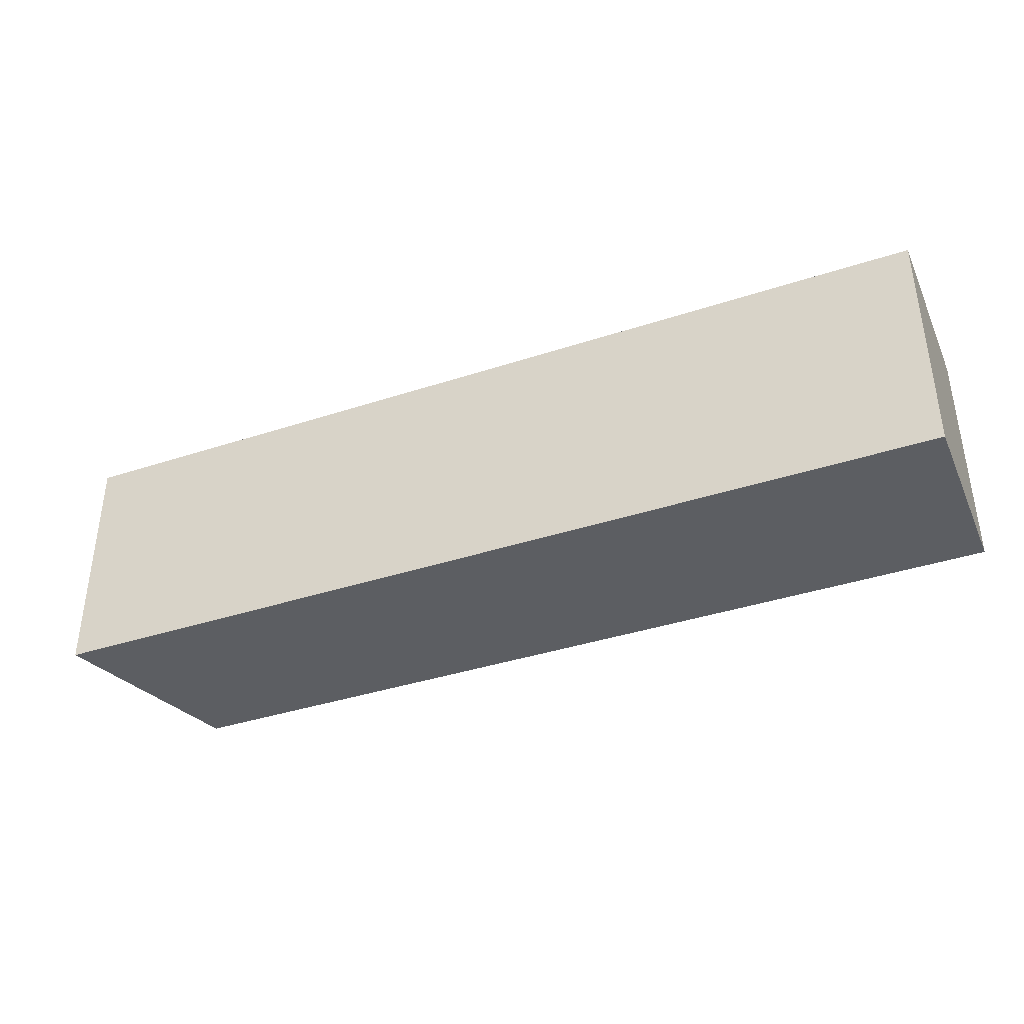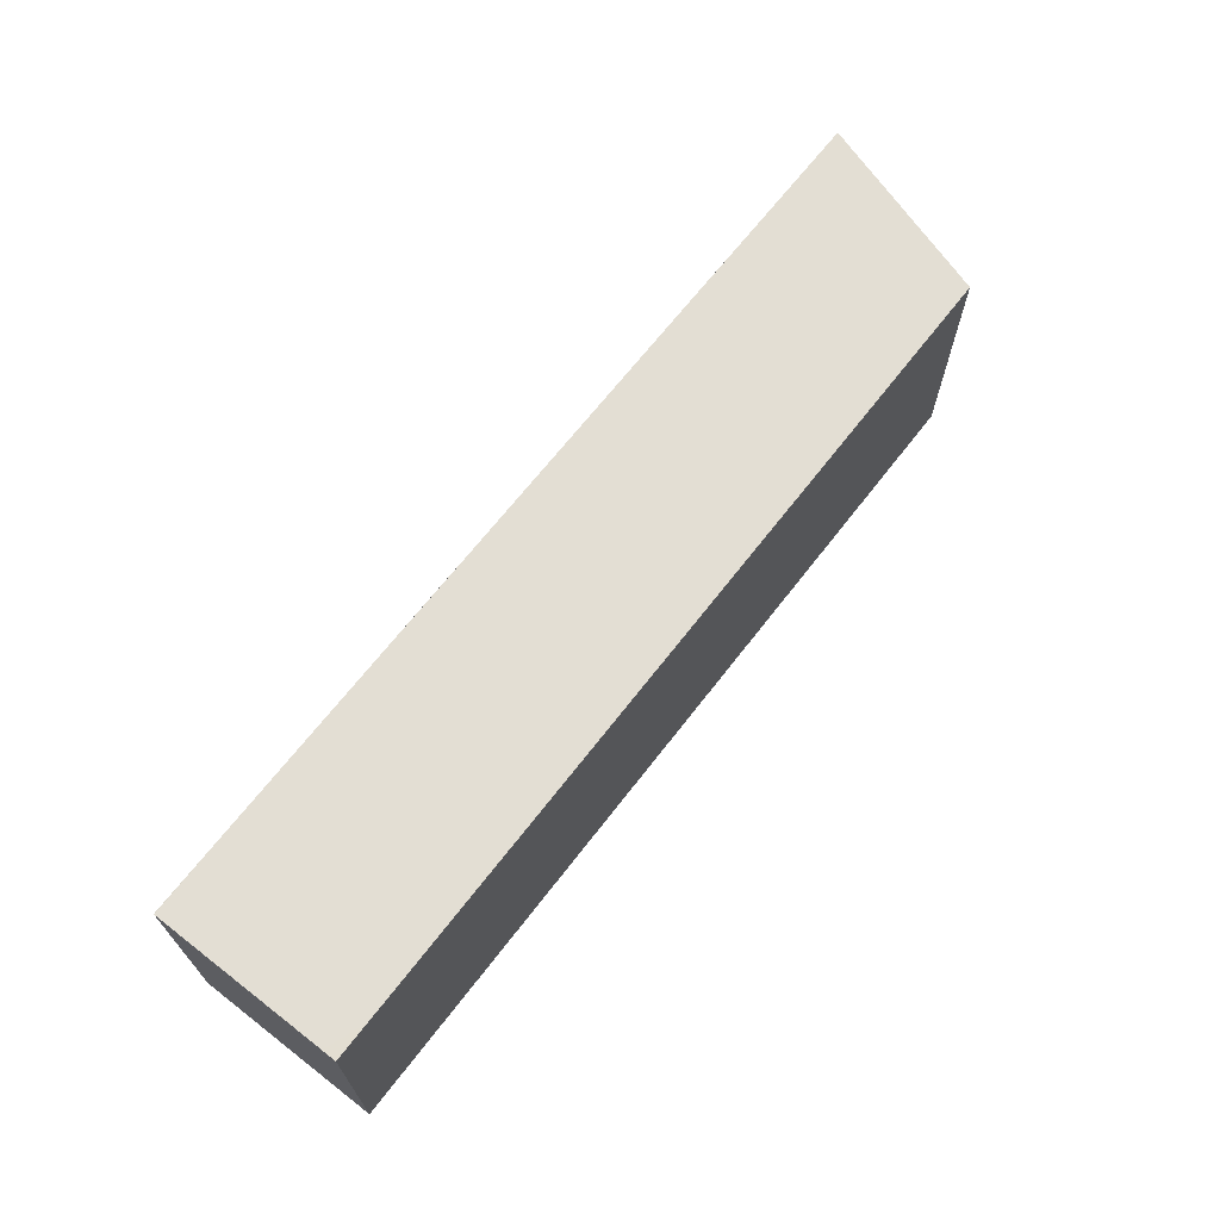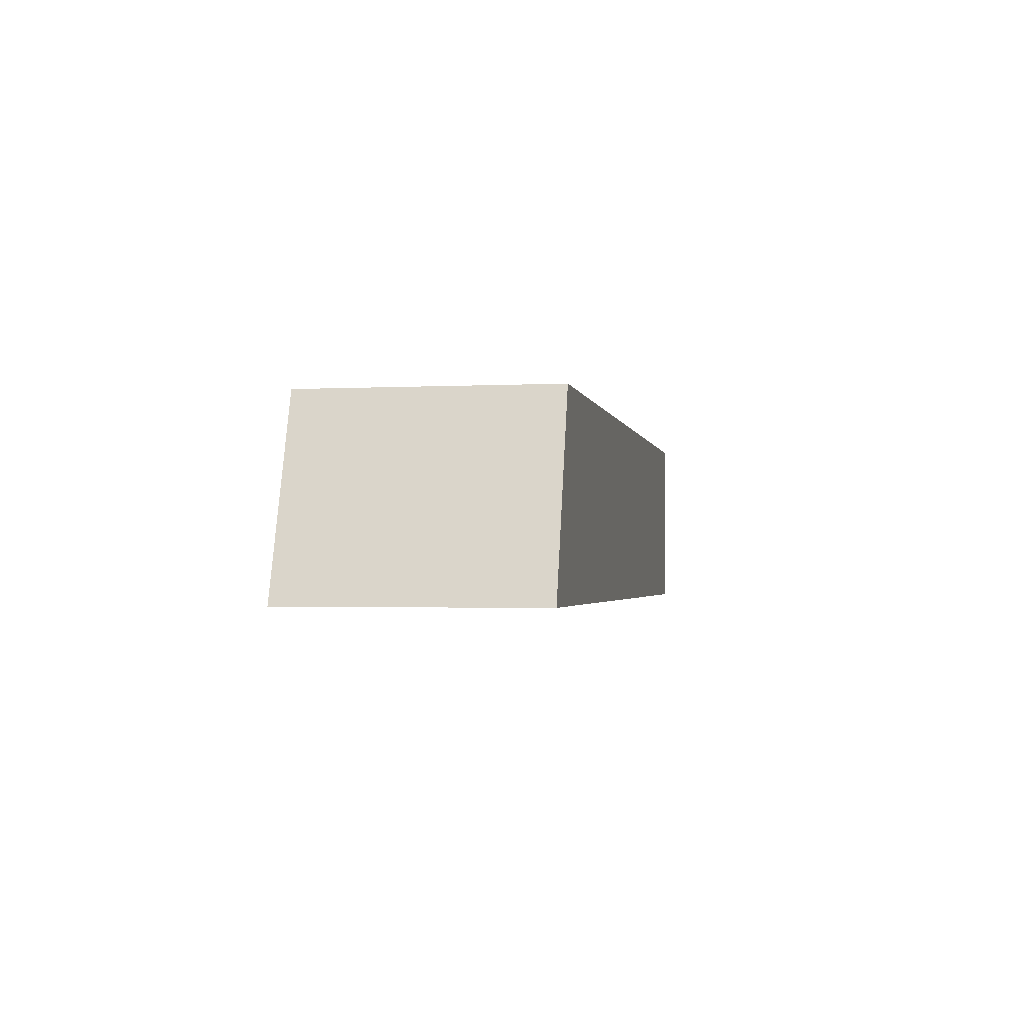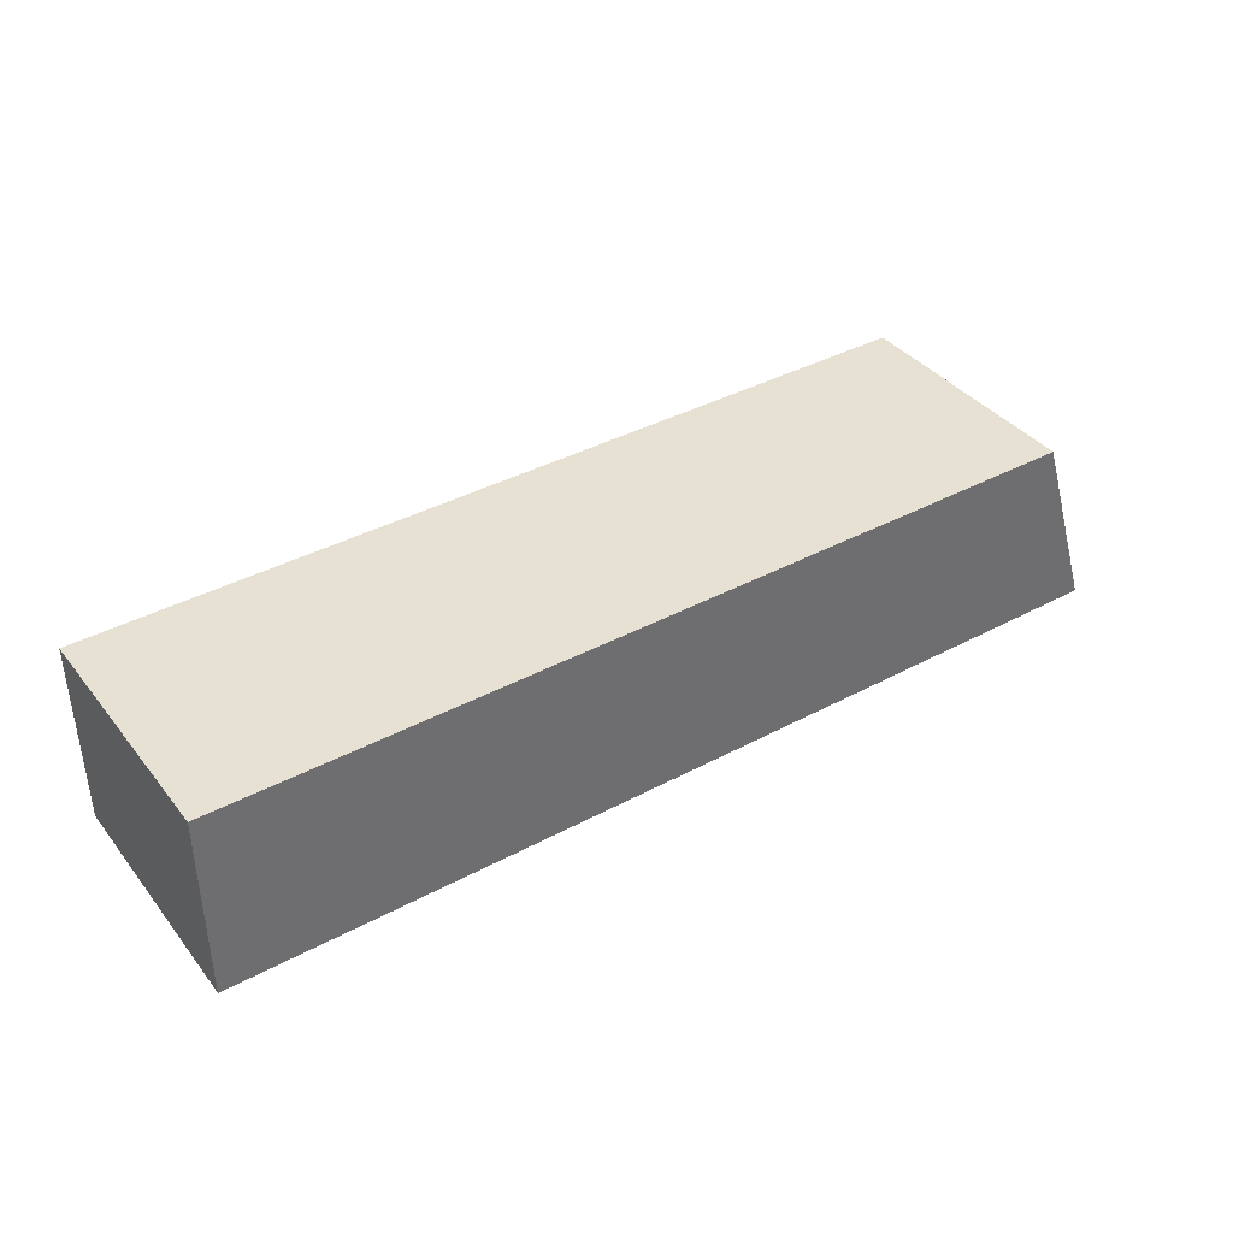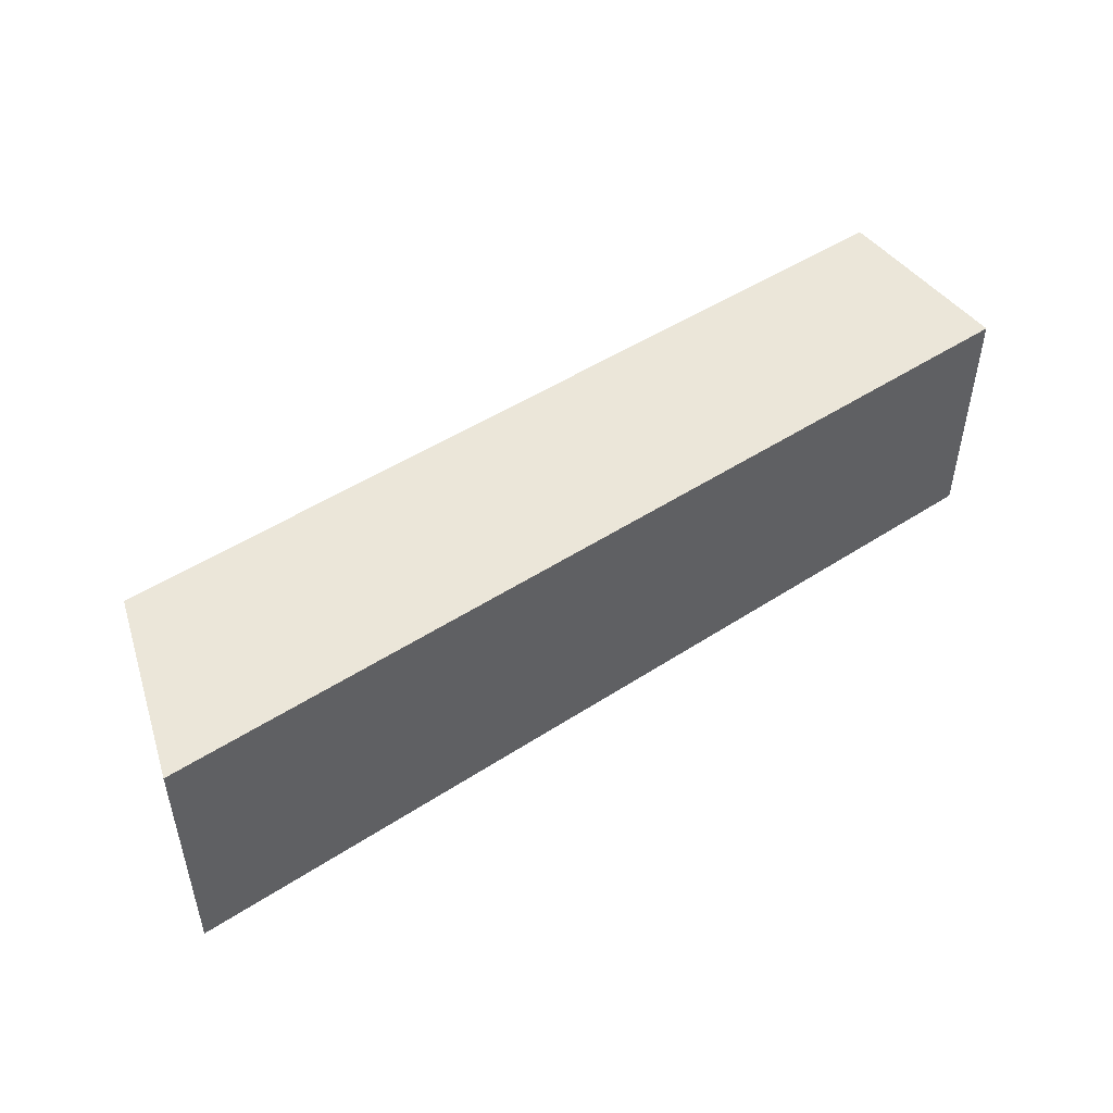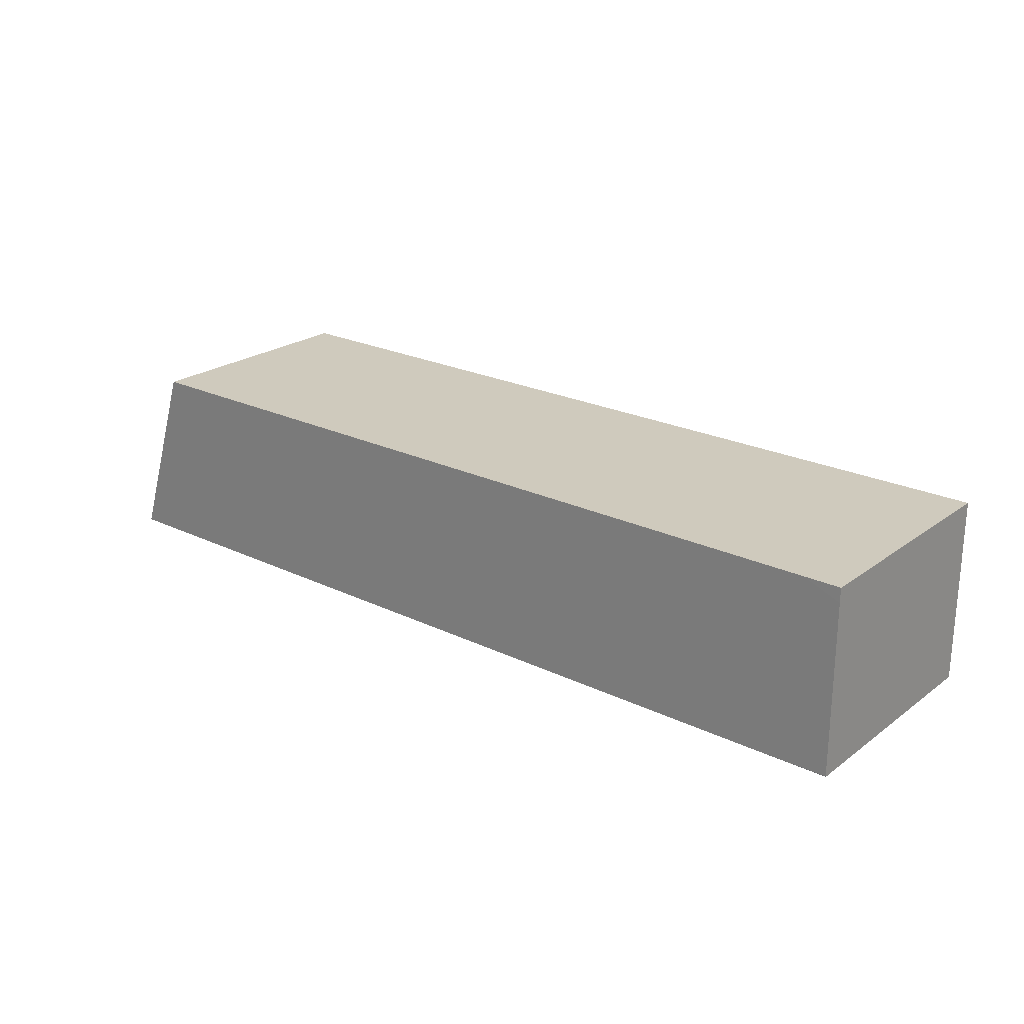
<metadata>
{"format":"obj","ext":"obj","renderer":"f3d","projection":"perspective","resolution":1024,"background":"white","views":[{"elev":-38.2,"azim":-157.4,"up":"+Y"},{"elev":67.3,"azim":-52.3,"up":"+Y"},{"elev":-2.0,"azim":100.4,"up":"+Z"},{"elev":38.6,"azim":-34.1,"up":"+Z"},{"elev":48.4,"azim":143.9,"up":"+Y"},{"elev":23.0,"azim":-140.7,"up":"+Z"}]}
</metadata>
<code>
v 267.4 44.55 -160.7
v 267 44.55 -159.5
v 267.4 43 -160.7
v 262 44.55 -160.7
v 267 43 -159.5
v 261.7 44.55 -159.5
v 261.5 43 -160.7
v 261.5 44.55 -160.7
v 261.5 44.55 -160.7
v 261.5 43 -159.5
v 261.5 44.55 -159.6
v 261.5 44.55 -159.5
f 1 2 5
f 1 5 3
f 1 3 7
f 1 7 8
f 1 8 4
f 1 4 9
f 1 9 11
f 1 11 6
f 1 6 2
f 2 6 12
f 2 12 10
f 2 10 5
f 3 5 10
f 3 10 7
f 4 8 9
f 6 11 12
f 7 10 12
f 7 12 11
f 7 11 9
f 7 9 8

</code>
